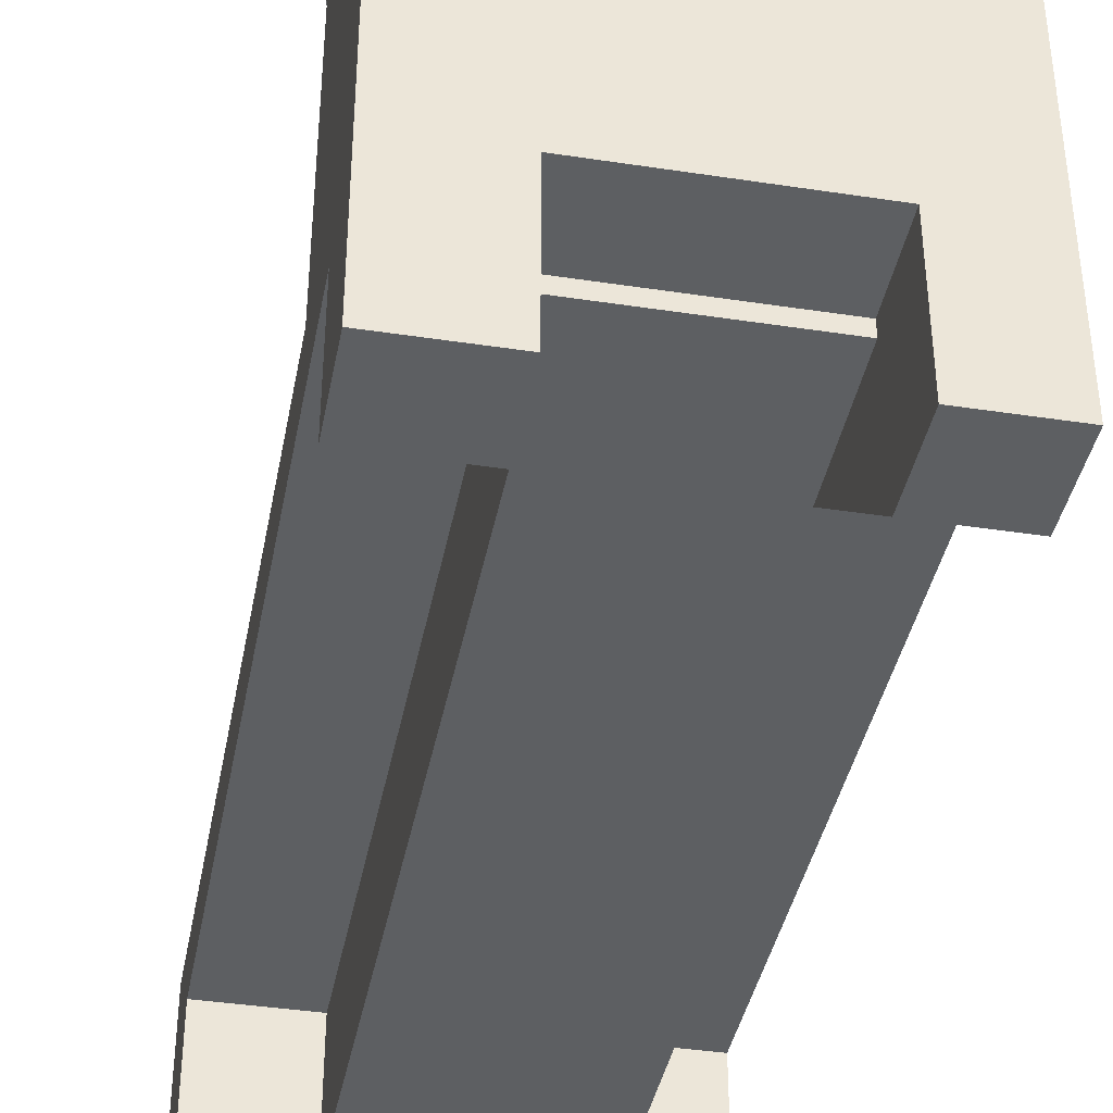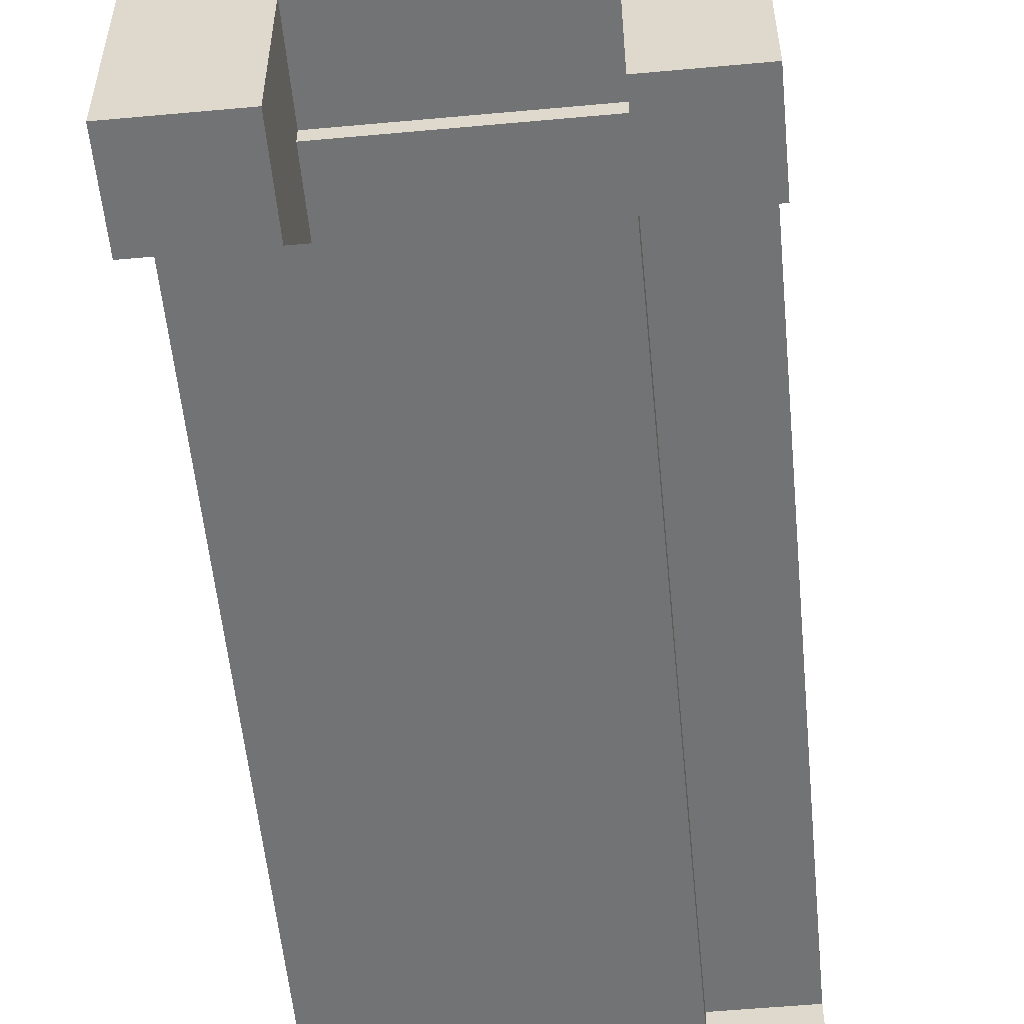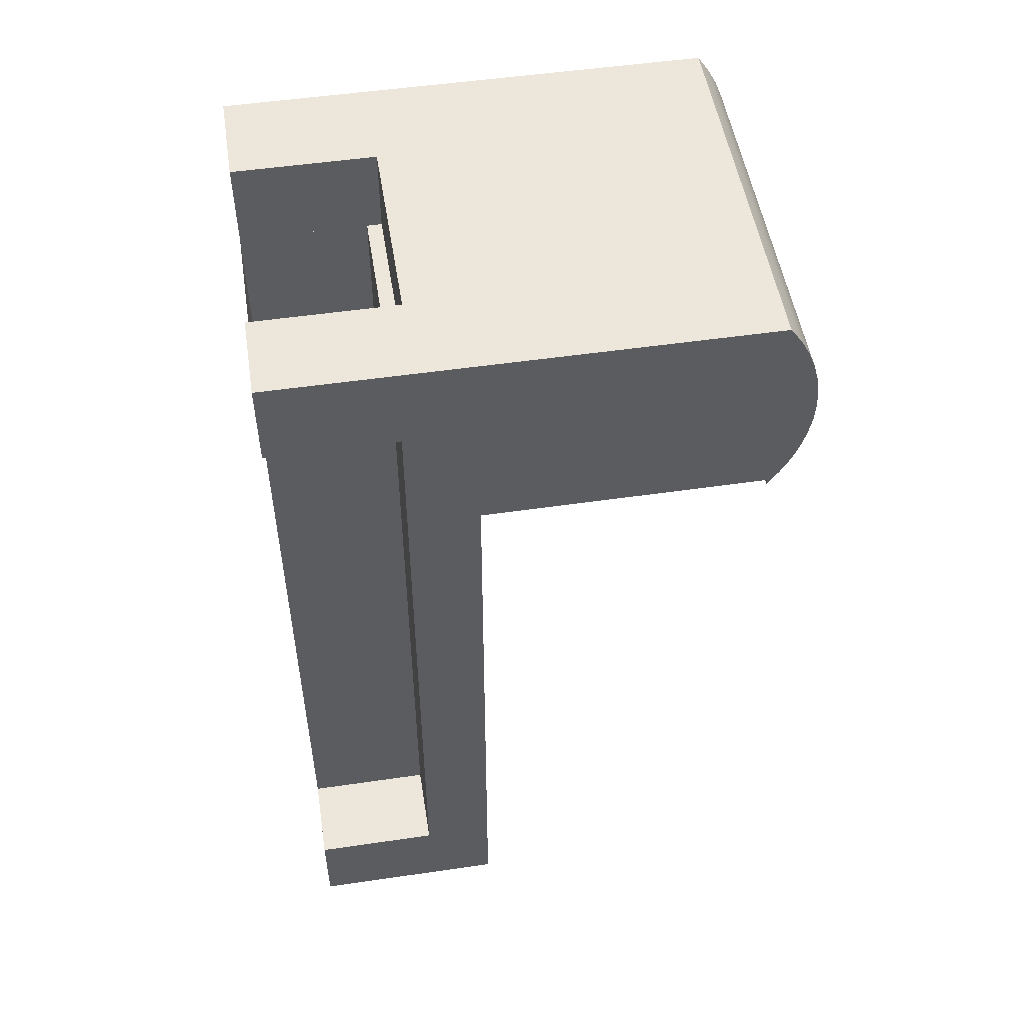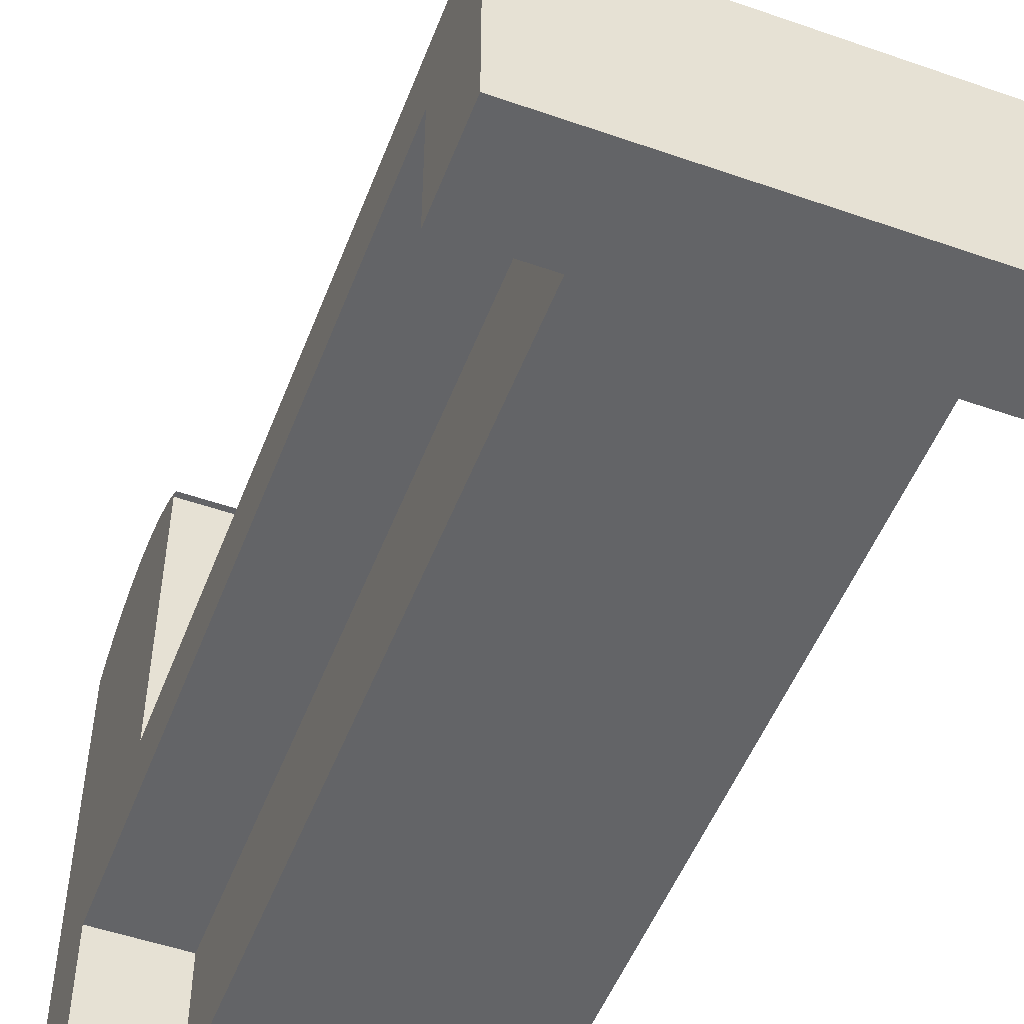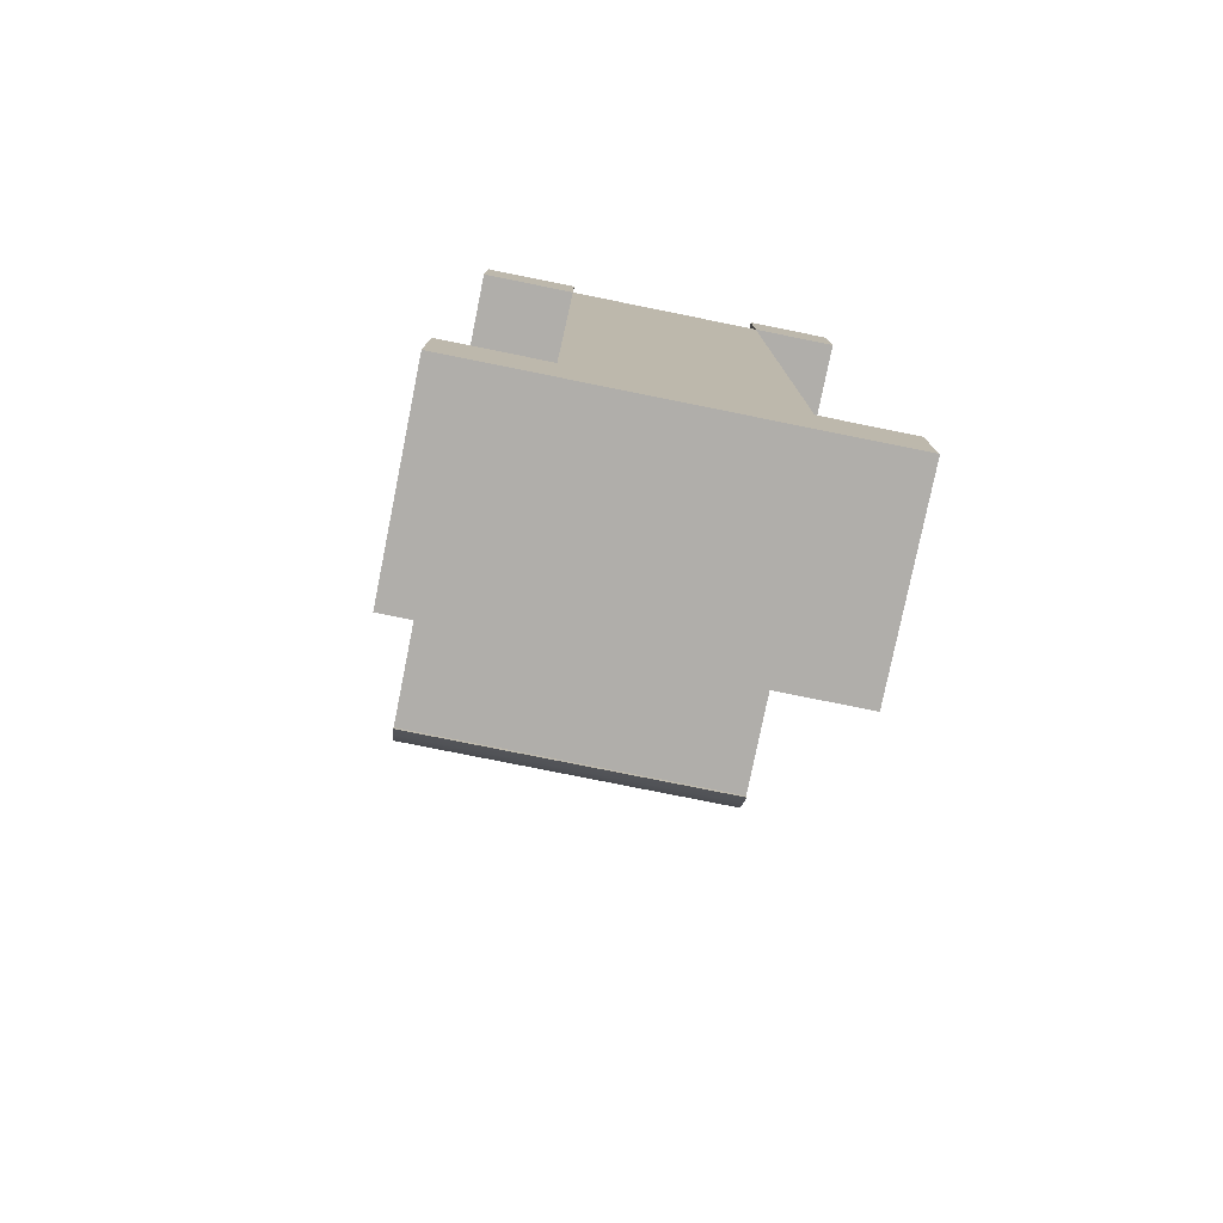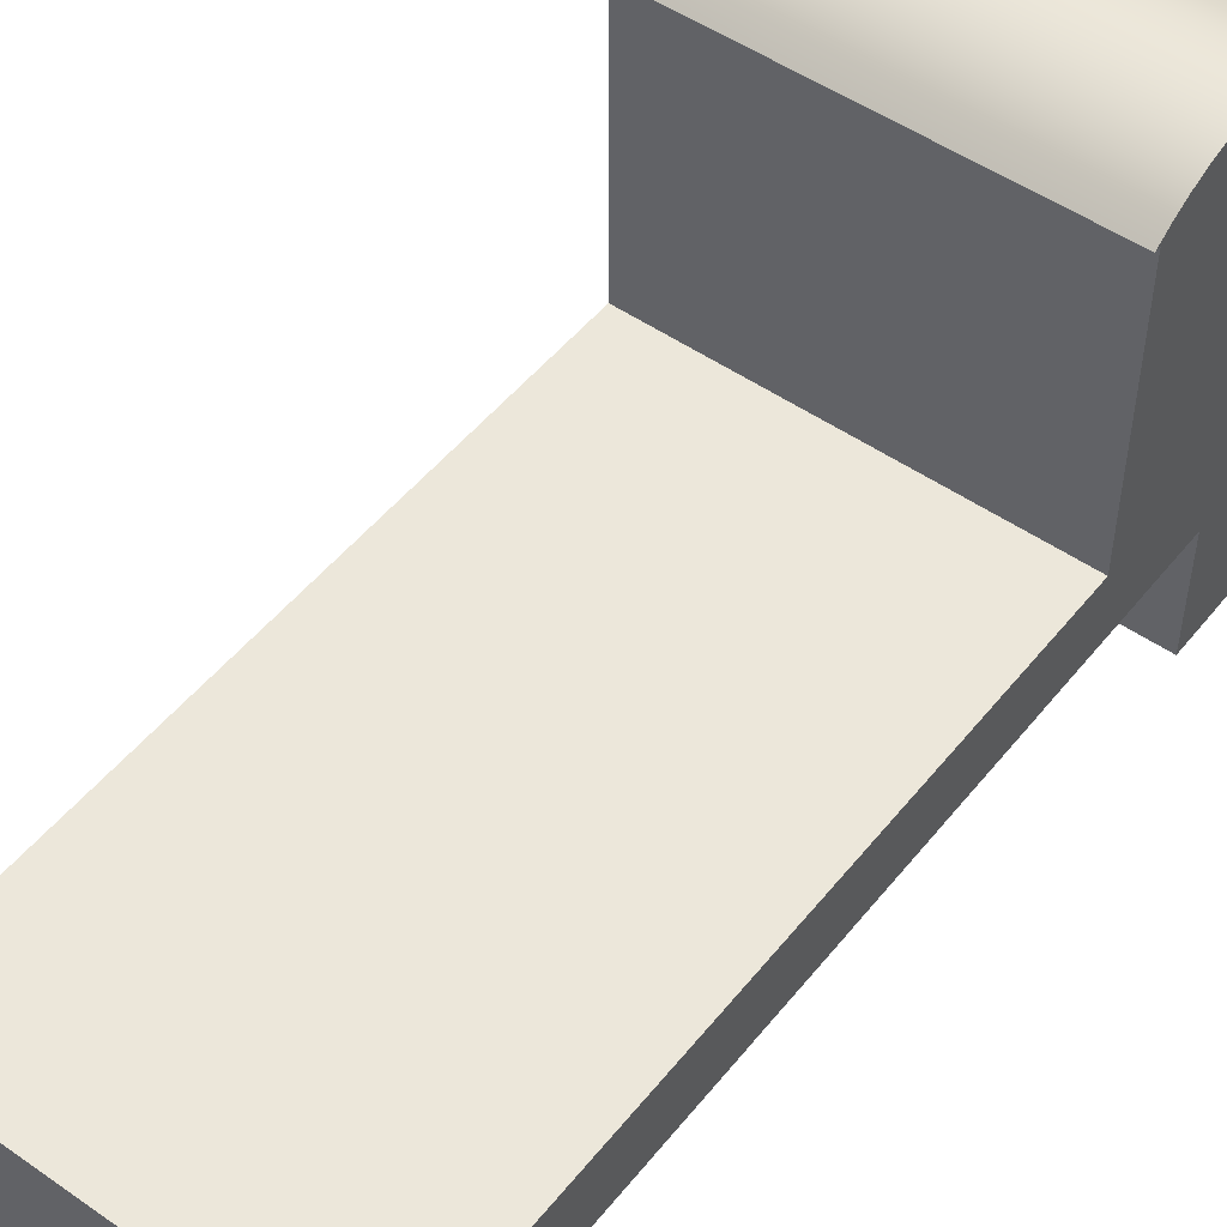
<metadata>
{"format":"obj","ext":"obj","renderer":"f3d","projection":"perspective","resolution":1024,"background":"white","views":[{"elev":-39.7,"azim":-10.7,"up":"+Y"},{"elev":-55.7,"azim":5.5,"up":"+Y"},{"elev":51.7,"azim":81.0,"up":"+Z"},{"elev":-51.2,"azim":159.2,"up":"+Y"},{"elev":-77.9,"azim":-11.4,"up":"+Z"},{"elev":50.4,"azim":-142.7,"up":"+Y"}]}
</metadata>
<code>
v -0.0687 -0.1874 0.1682
v -0.1409 -0.1874 0.2333
v -0.1409 -0.1874 0.1682
v -0.0687 -0.1874 0.2333
v -0.1409 -0.08273 0.2333
v -0.0687 -0.09359 0.1682
v -0.1409 -0.09359 0.1682
v -0.0687 -0.08273 0.2333
v -0.1409 -0.09359 -0.3744
v -0.0687 -0.08273 0.1682
v -0.1409 0.1677 0.2333
v -0.1409 -0.04112 -0.4438
v -0.0687 -0.1874 -0.3744
v -0.0687 -0.09359 -0.3744
v 0.0802 -0.08273 0.2333
v 0.1432 0.1677 0.2333
v -0.1409 -0.04112 0.07735
v -0.1409 -0.1874 -0.4438
v 0.1432 -0.09359 0.1682
v 0.0802 -0.1874 0.1682
v 0.0802 -0.09359 0.1682
v 0.0802 -0.1874 -0.3744
v -0.1409 -0.1874 -0.3744
v 0.0802 -0.08273 0.1682
v -0.1409 0.1677 0.07735
v 0.1432 -0.04112 -0.4438
v 0.1432 -0.09359 -0.3744
v 0.1432 -0.1874 0.1682
v 0.1432 -0.1874 -0.3744
v 0.0802 -0.09359 -0.3744
v 0.1432 -0.08273 0.2333
v 0.1432 0.1677 0.07735
v 0.1432 0.1758 0.2215
v -0.1409 0.1758 0.2215
v -0.08757 -0.177 -0.4438
v 0.1432 -0.04112 0.07735
v 0.1432 -0.1874 0.2333
v 0.0802 -0.1874 0.2333
v -0.08757 -0.1874 -0.4438
v 0.1432 0.1758 0.08472
v -0.1409 0.1677 0.07288
v 0.07735 -0.177 -0.4438
v 0.1432 -0.1874 -0.4438
v 0.07735 -0.1874 -0.4438
v 0.1432 0.1826 0.2088
v 0.1432 0.1677 0.07288
v -0.1409 0.1758 0.08472
v -0.1409 0.1826 0.2088
v 0.1432 0.1826 0.09739
v 0.1432 0.188 0.1955
v -0.1409 0.1826 0.09739
v -0.1409 0.188 0.1955
v 0.1432 0.188 0.1107
v 0.1432 0.1919 0.1246
v 0.1432 0.1919 0.1816
v -0.1409 0.188 0.1107
v -0.1409 0.1919 0.1816
v 0.1432 0.1942 0.1387
v 0.1432 0.1942 0.1675
v -0.1409 0.1919 0.1246
v -0.1409 0.1942 0.1675
v 0.1432 0.195 0.1531
v -0.1409 0.1942 0.1387
v -0.1409 0.195 0.1531
v -0.05663 -0.1874 -0.6459
v -0.05663 -0.177 -0.6459
g mesh1_mesh1-geometry
f 1 2 3
f 2 1 4
f 5 3 2
f 3 6 1
f 6 4 1
f 4 5 2
f 3 5 7
f 6 3 7
f 4 6 8
f 5 4 8
f 7 5 9
f 8 6 10
f 8 11 5
f 12 9 5
f 9 13 14
f 10 15 8
f 11 8 16
f 11 17 5
f 18 9 12
f 12 5 17
f 19 20 21
f 13 18 22
f 13 9 23
f 15 10 24
f 16 8 15
f 17 11 25
f 9 18 23
f 26 18 12
f 17 26 12
f 27 26 19
f 20 19 28
f 20 15 21
f 21 15 24
f 18 13 23
f 18 29 22
f 29 30 22
f 30 29 27
f 16 15 31
f 16 32 33
f 25 11 34
f 32 17 25
f 18 26 35
f 26 17 36
f 29 26 27
f 19 26 31
f 19 37 28
f 37 20 28
f 15 20 38
f 39 29 18
f 15 37 31
f 31 36 16
f 16 36 32
f 32 40 33
f 25 34 41
f 17 32 36
f 35 26 42
f 39 18 35
f 31 26 36
f 26 29 43
f 37 19 31
f 20 37 38
f 37 15 38
f 44 29 39
f 33 40 45
f 40 32 46
f 41 34 47
f 42 26 44
f 29 44 43
f 44 26 43
f 47 34 48
f 45 40 49
f 45 49 50
f 47 48 51
f 51 48 52
f 50 49 53
f 50 54 55
f 51 52 56
f 50 53 54
f 56 52 57
f 55 54 58
f 55 58 59
f 56 57 60
f 60 57 61
f 59 58 62
f 60 61 63
f 63 61 64
g mesh1_mesh1-geometry
f 3 2 1
f 4 1 2
f 2 3 5
f 1 6 3
f 1 4 6
f 2 5 4
f 7 5 3
f 7 3 6
f 8 6 4
f 8 4 5
f 9 5 7
f 6 21 7
f 6 21 14
f 10 6 8
f 5 11 8
f 5 9 12
f 7 19 9
f 21 19 7
f 21 10 6
f 6 10 21
f 14 30 13
f 14 13 9
f 30 14 21
f 8 15 10
f 16 8 11
f 5 17 11
f 12 9 18
f 17 5 12
f 19 27 9
f 21 20 19
f 10 21 24
f 24 21 10
f 22 18 13
f 22 13 30
f 30 14 27
f 23 9 13
f 9 27 14
f 24 10 15
f 15 8 16
f 16 11 33
f 25 11 17
f 23 18 9
f 12 18 26
f 12 26 17
f 19 26 27
f 28 19 20
f 21 15 20
f 24 15 21
f 23 13 18
f 22 29 18
f 22 30 29
f 27 29 30
f 31 15 16
f 34 33 11
f 33 32 16
f 34 11 25
f 25 17 32
f 35 26 18
f 36 17 26
f 27 26 29
f 31 26 19
f 28 37 19
f 28 20 37
f 38 20 15
f 18 29 39
f 31 37 15
f 16 36 31
f 33 34 45
f 32 36 16
f 33 40 32
f 41 34 25
f 36 32 17
f 41 32 25
f 25 32 41
f 42 26 35
f 35 18 39
f 36 26 31
f 43 29 26
f 31 19 37
f 38 37 20
f 38 15 37
f 39 29 44
f 48 45 34
f 45 40 33
f 46 32 40
f 47 34 41
f 32 41 46
f 46 41 32
f 44 26 42
f 42 39 35
f 35 39 42
f 43 44 29
f 43 26 44
f 39 42 44
f 44 42 39
f 45 48 50
f 48 34 47
f 49 40 45
f 40 47 46
f 41 46 47
f 52 50 48
f 50 49 45
f 51 48 47
f 49 51 40
f 47 40 51
f 50 52 55
f 52 48 51
f 53 49 50
f 51 49 56
f 57 55 52
f 55 54 50
f 56 52 51
f 53 56 49
f 54 53 50
f 55 57 59
f 57 52 56
f 58 54 55
f 56 53 60
f 54 60 53
f 61 59 57
f 59 58 55
f 60 57 56
f 58 63 54
f 60 54 63
f 59 61 62
f 61 57 60
f 62 58 59
f 63 58 64
f 63 61 60
f 64 62 61
f 62 64 58
f 64 61 63
g mesh1_mesh1-geometry
f 1 14 6
f 6 14 1
f 7 21 6
f 14 1 13
f 13 1 14
f 14 21 6
f 9 19 7
f 7 19 21
f 1 22 13
f 13 22 1
f 13 30 14
f 21 14 30
f 9 27 19
f 22 1 20
f 20 1 22
f 30 13 22
f 27 14 30
f 14 27 9
f 22 21 30
f 30 21 22
f 33 11 16
f 21 22 20
f 20 22 21
f 11 33 34
f 45 34 33
f 34 45 48
f 50 48 45
f 46 47 40
f 47 46 41
f 48 50 52
f 40 51 49
f 51 40 47
f 55 52 50
f 56 49 51
f 52 55 57
f 49 56 53
f 59 57 55
f 60 53 56
f 53 60 54
f 57 59 61
f 54 63 58
f 63 54 60
f 62 61 59
f 64 58 63
f 61 62 64
f 58 64 62
g mesh2_mesh2-geometry
l 65 66

</code>
